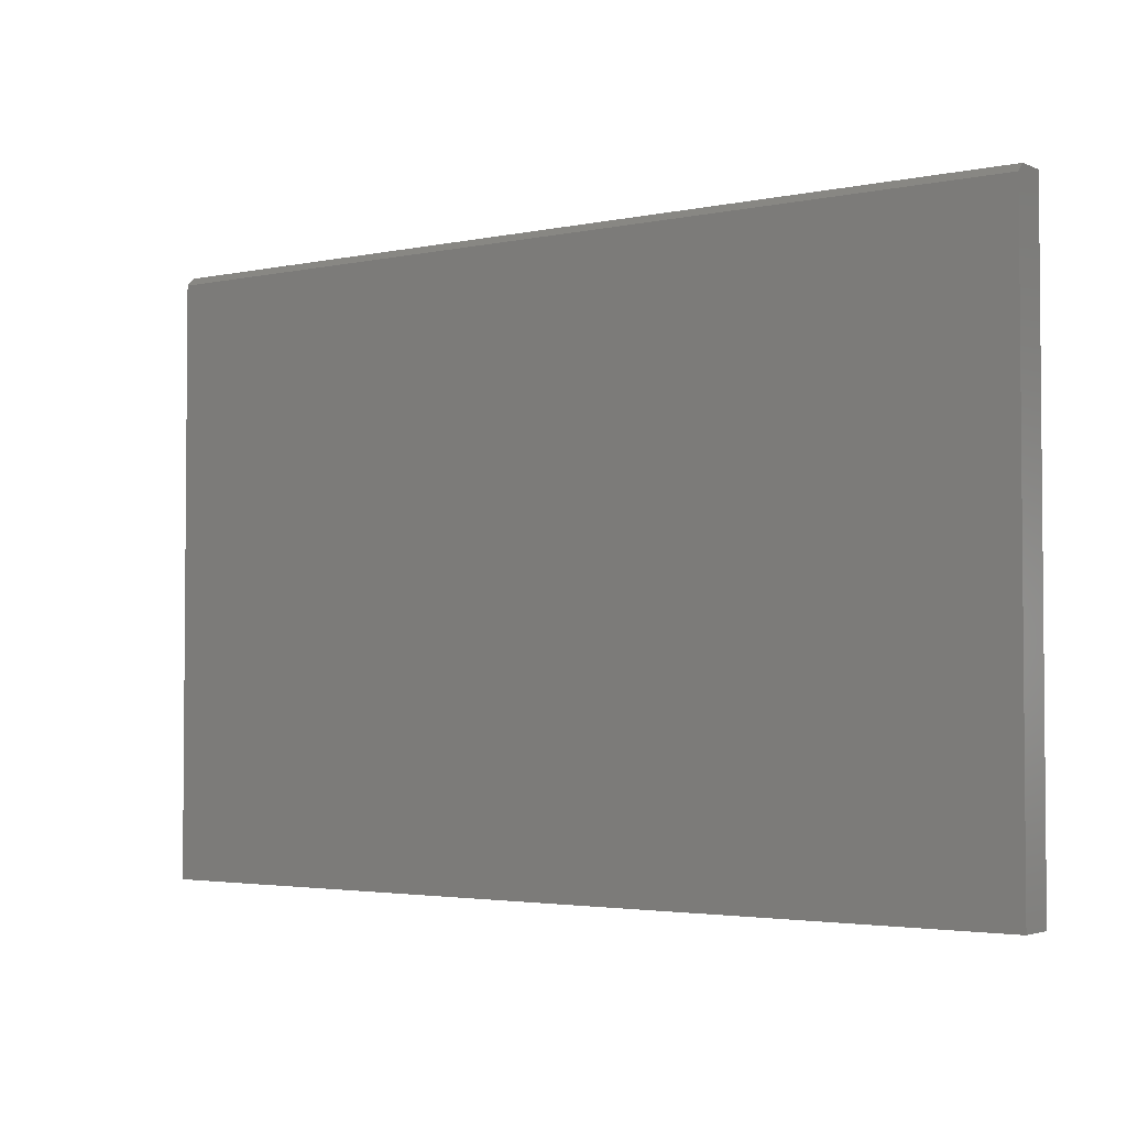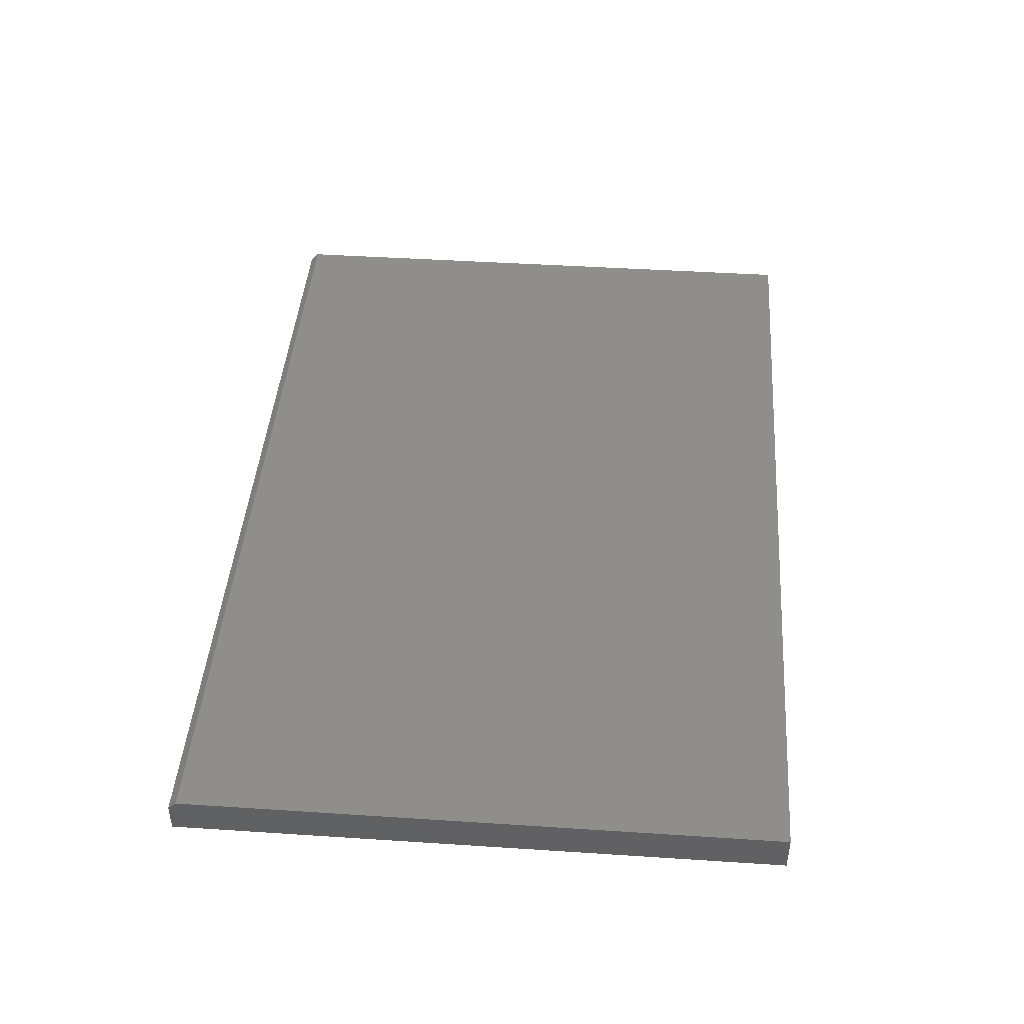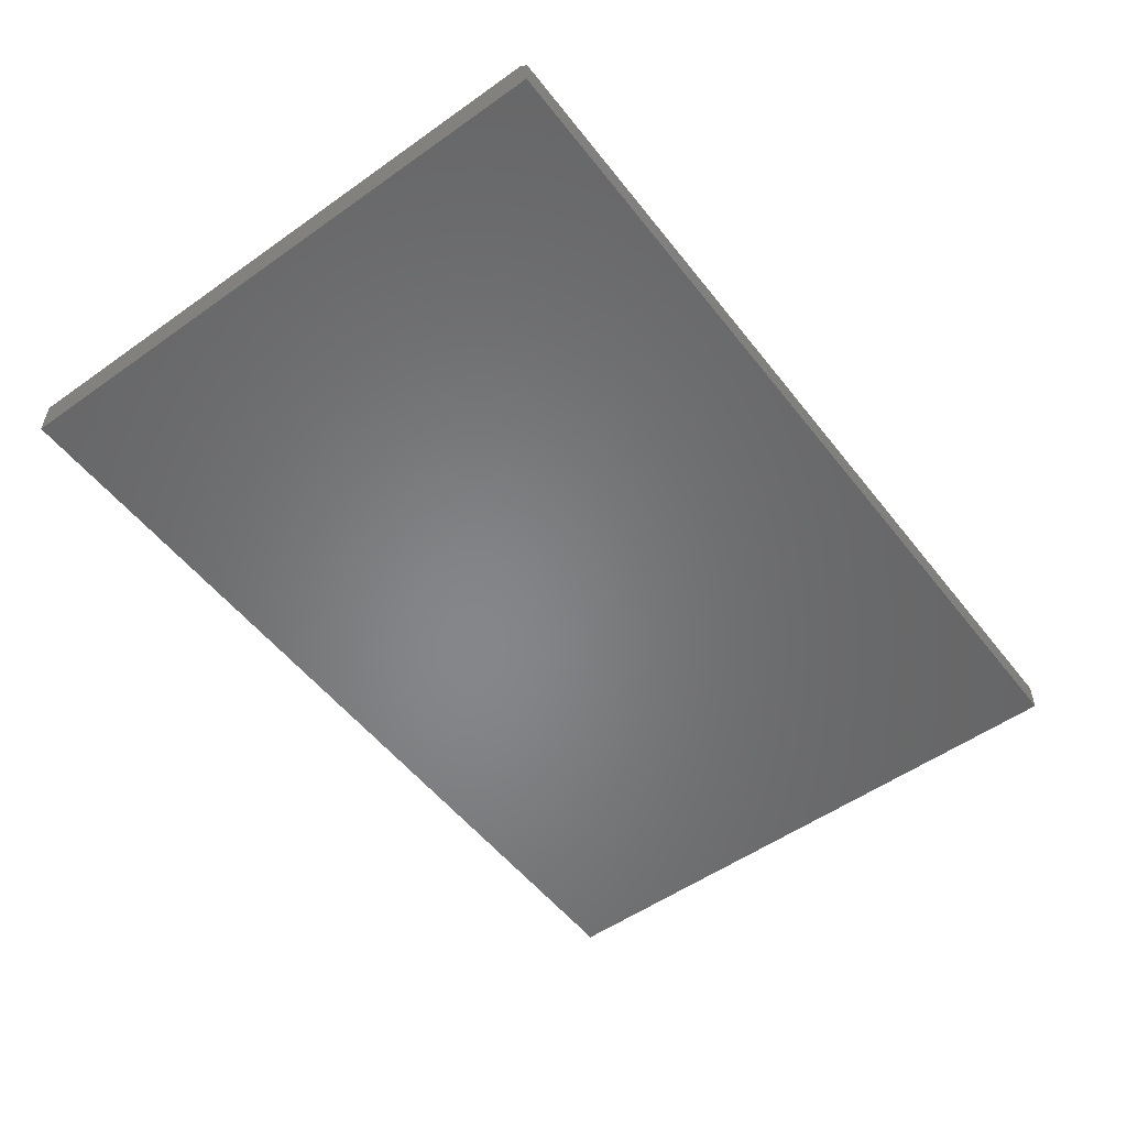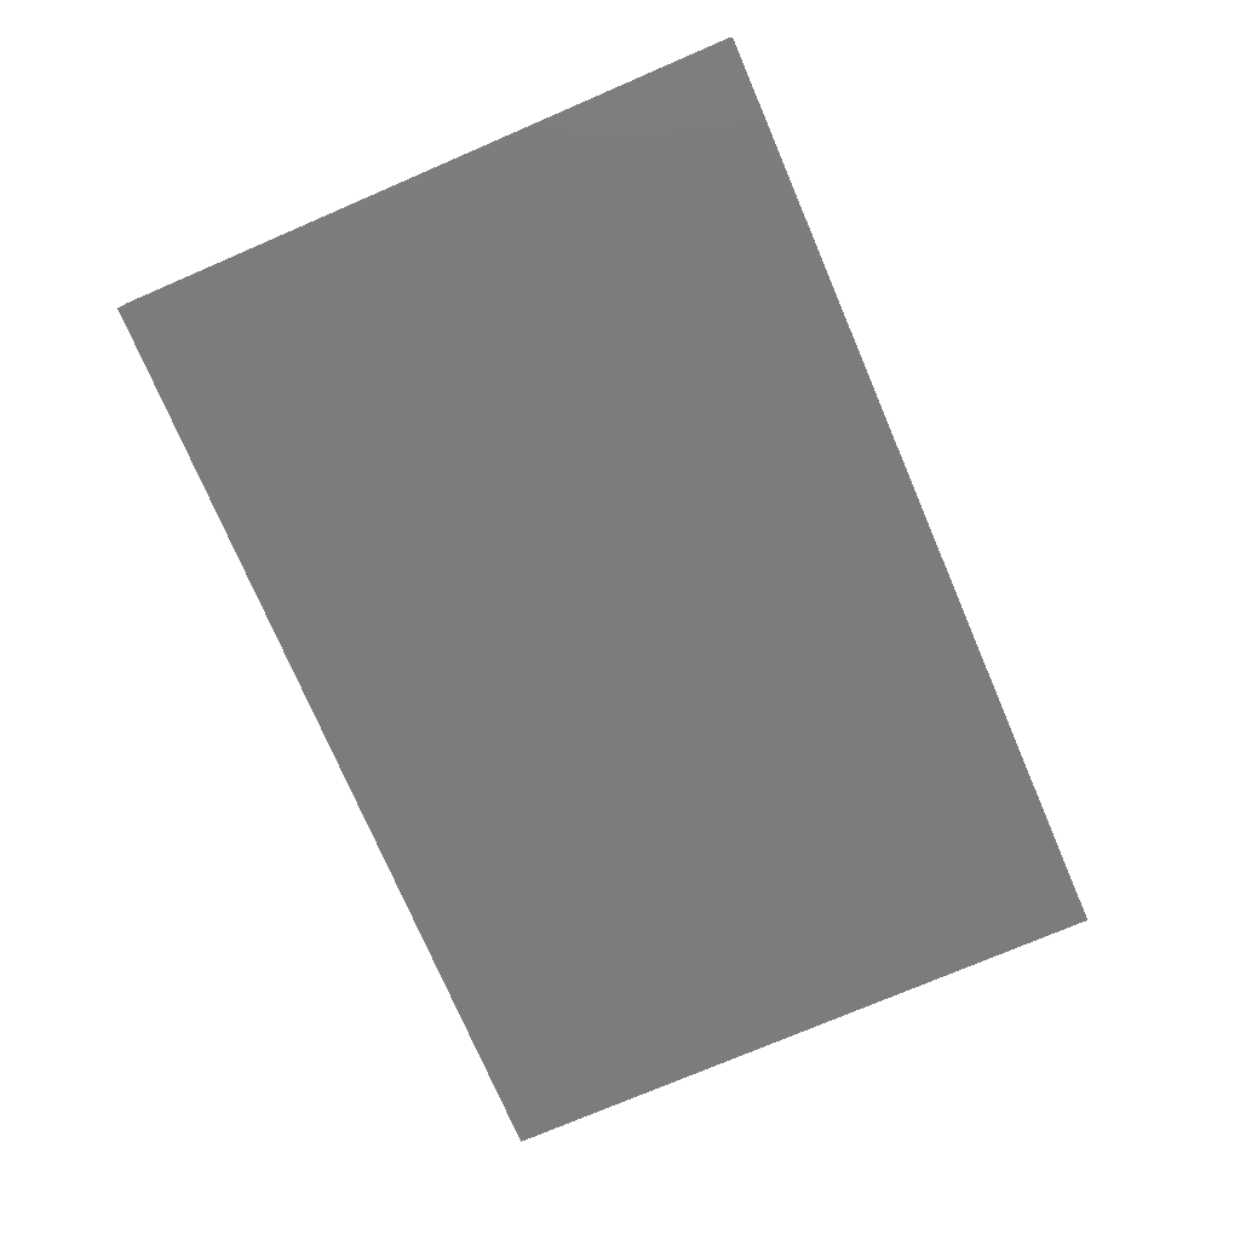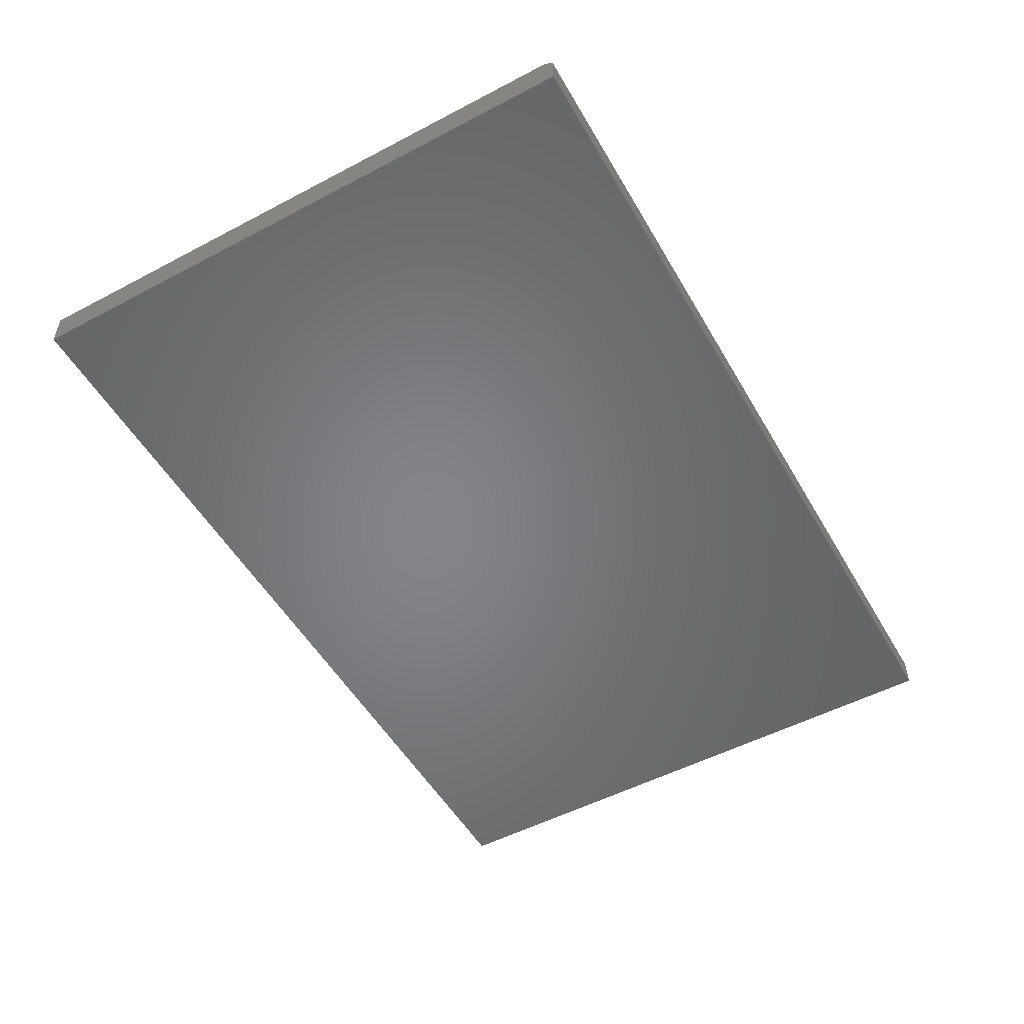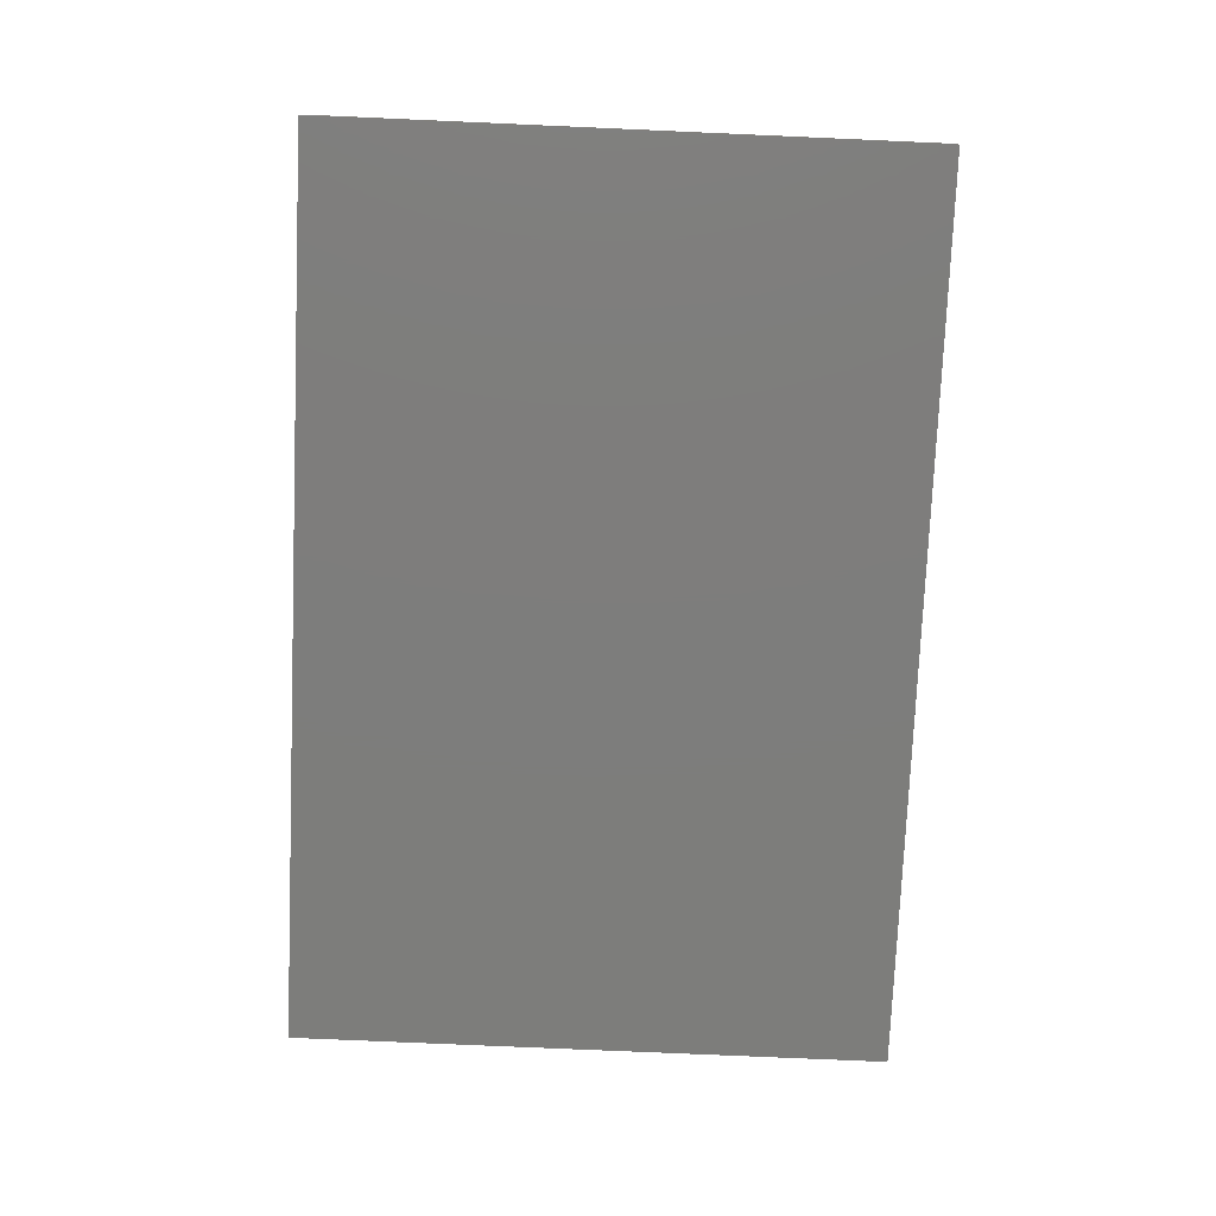
<metadata>
{"format":"stl","ext":"stl","renderer":"f3d","projection":"perspective","resolution":1024,"background":"white","views":[{"elev":-3.0,"azim":-144.4,"up":"+Z"},{"elev":43.9,"azim":94.4,"up":"+Y"},{"elev":-53.4,"azim":-52.9,"up":"+Y"},{"elev":-75.4,"azim":-66.8,"up":"+Y"},{"elev":-52.4,"azim":-60.5,"up":"+Y"},{"elev":-76.8,"azim":87.5,"up":"+Y"}]}
</metadata>
<code>
# stl→obj: 10 verts, 16 faces
v -0.1172 -0.02344 0.5781
v 0.75 -0.02344 0.5781
v -0.1172 0.005263 0.5781
v 0.75 0.005263 0.5781
v -0.1172 0.01308 0
v -0.1172 -0.02344 0
v -0.1172 0.01308 0.5703
v 0.75 0.01308 0.5703
v 0.75 0.01308 0
v 0.75 -0.02344 0
f 1 2 3
f 3 2 4
f 5 6 7
f 7 6 1
f 7 1 3
f 8 9 7
f 7 9 5
f 10 9 2
f 2 9 8
f 2 8 4
f 4 8 3
f 3 8 7
f 6 5 10
f 10 5 9
f 1 6 2
f 2 6 10

</code>
